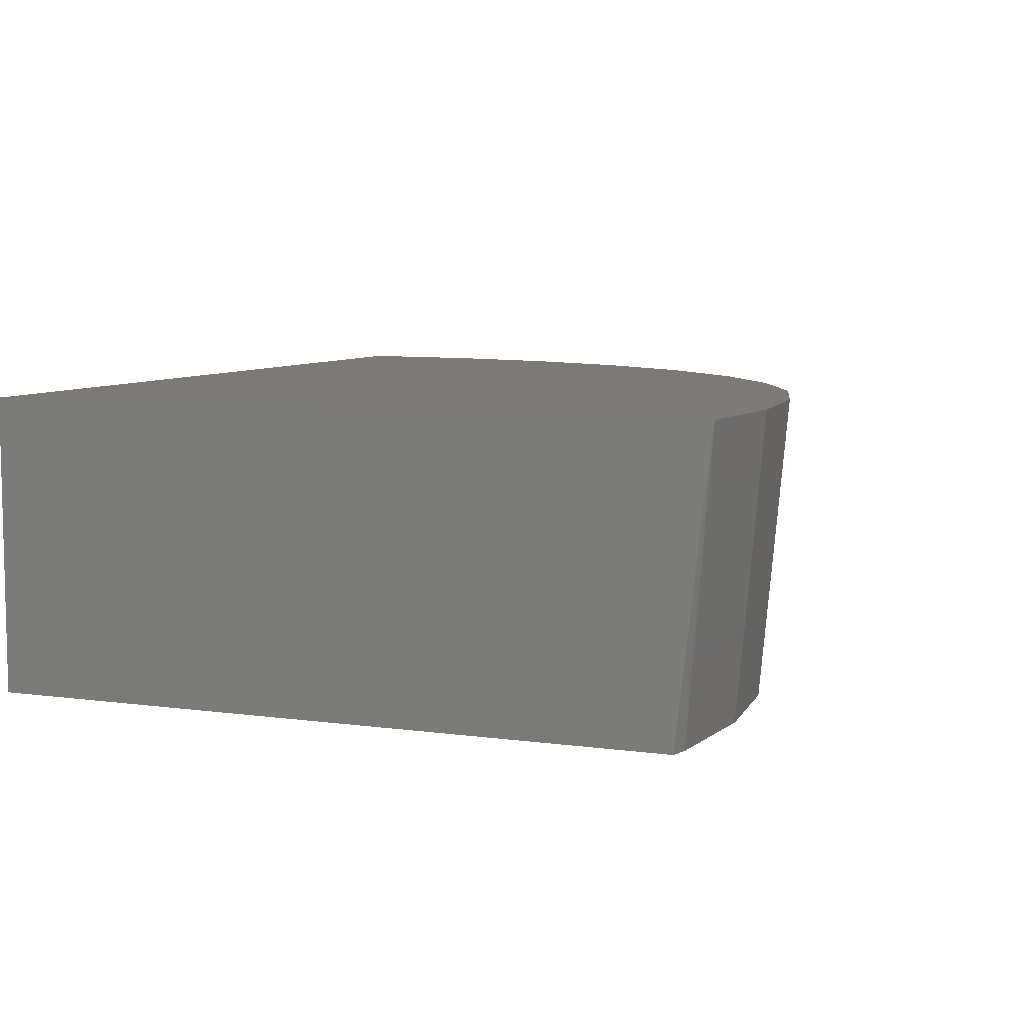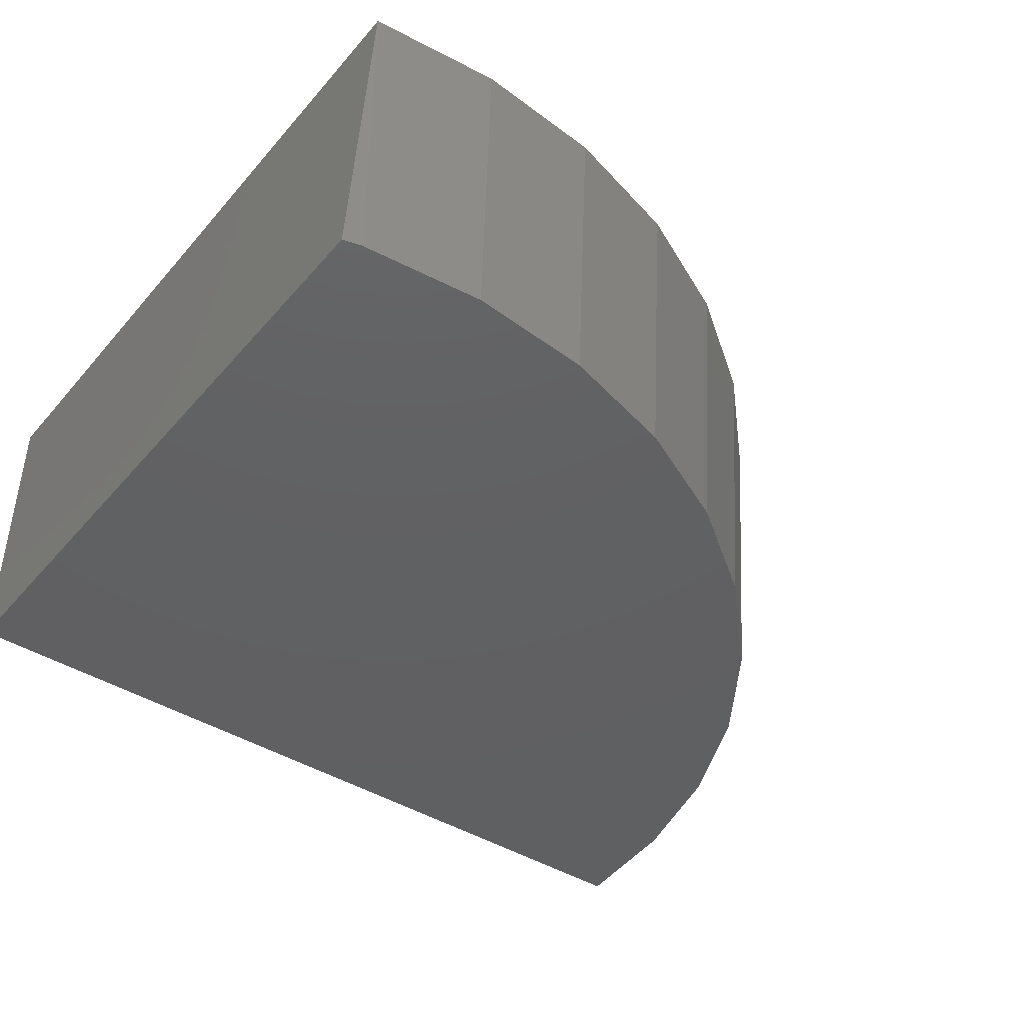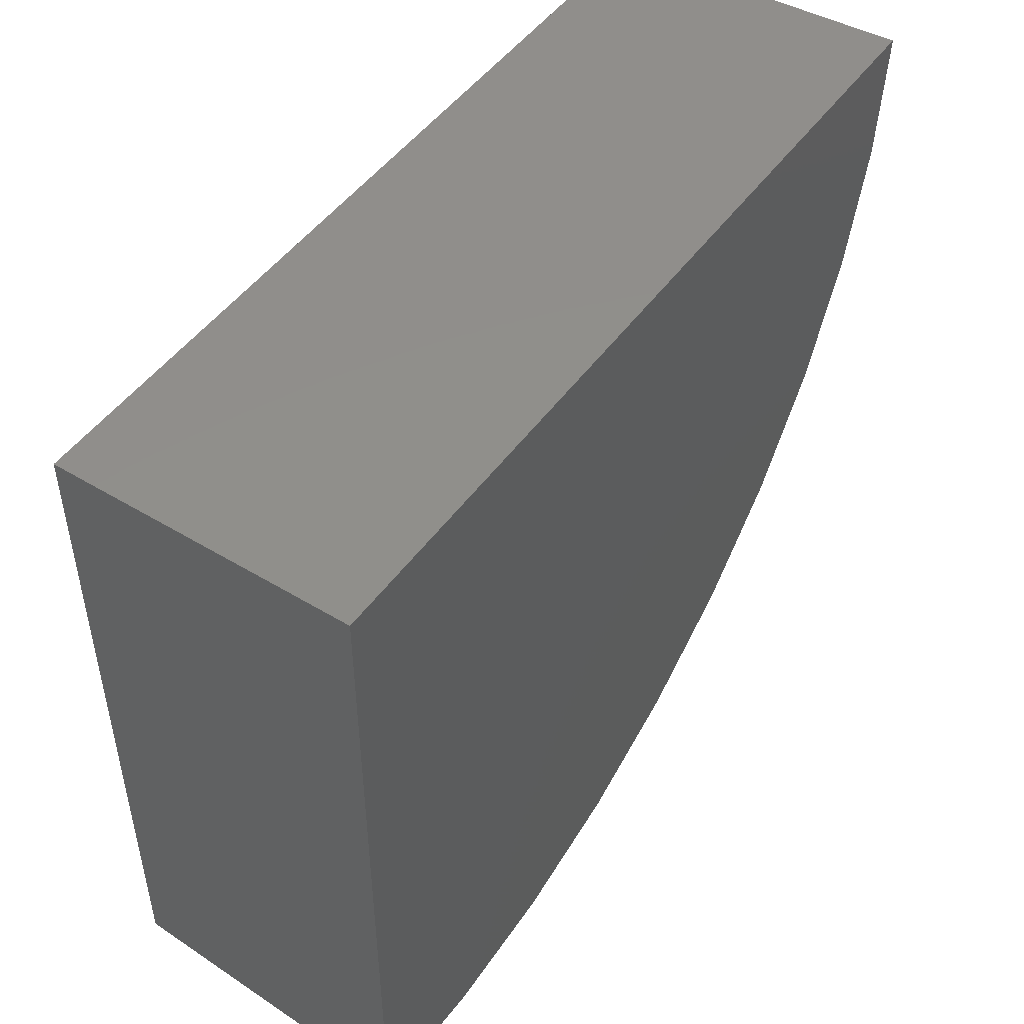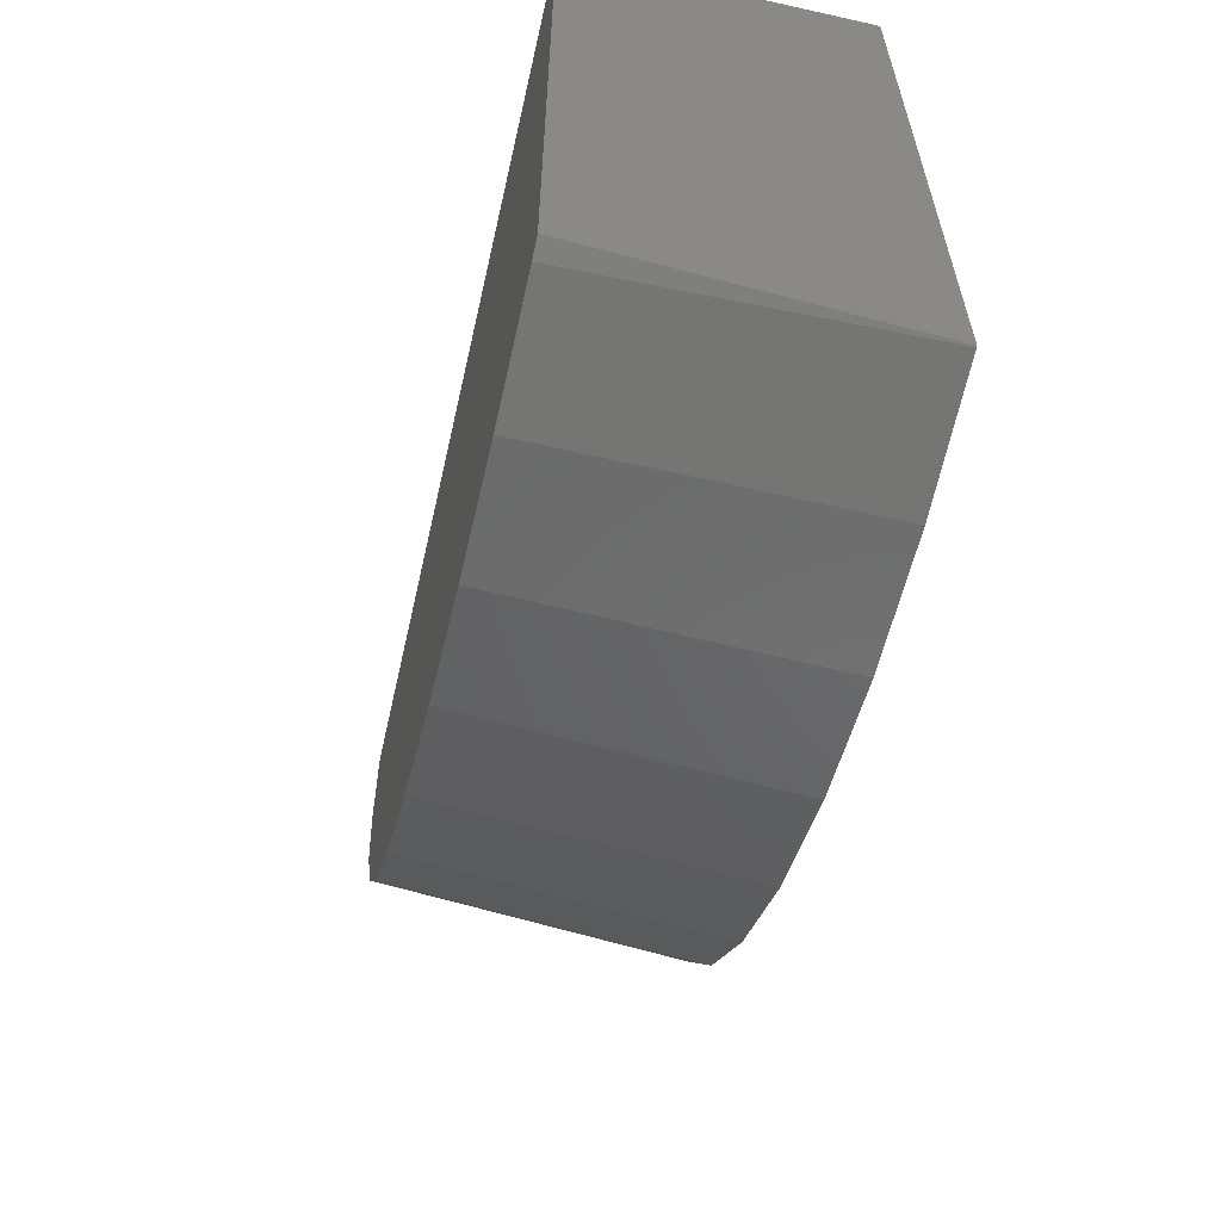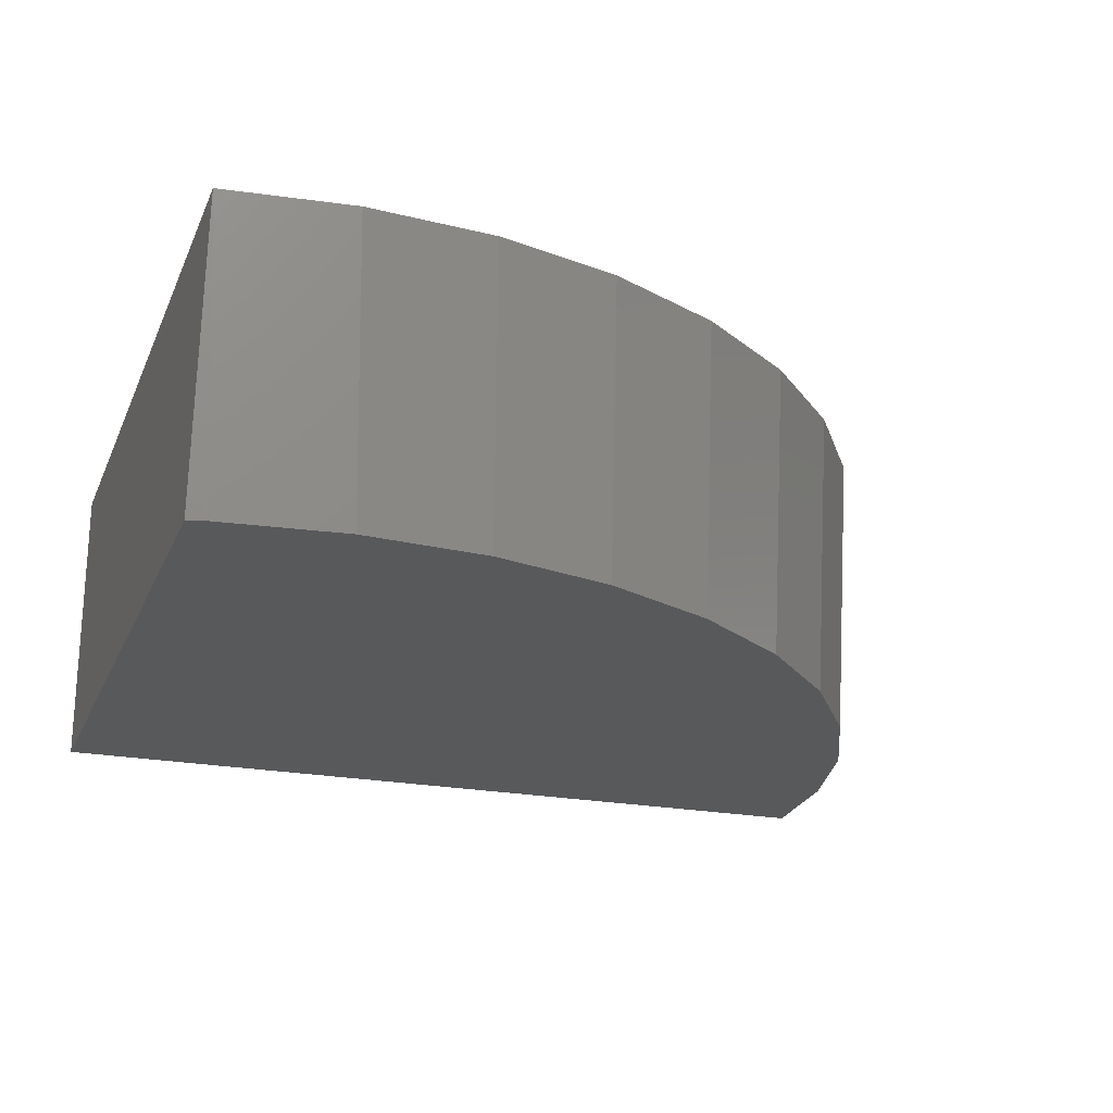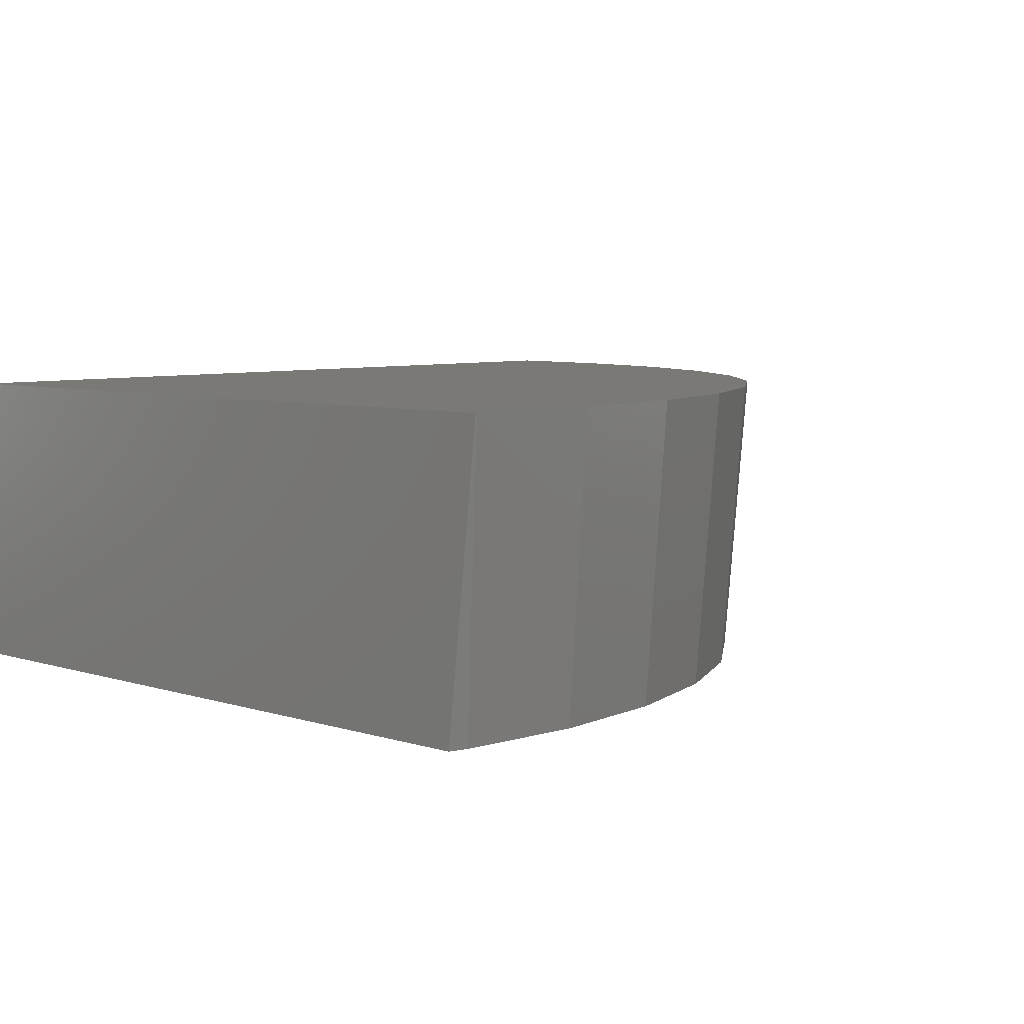
<metadata>
{"format":"stl","ext":"stl","renderer":"f3d","projection":"perspective","resolution":1024,"background":"white","views":[{"elev":7.3,"azim":111.6,"up":"+Y"},{"elev":-42.2,"azim":142.8,"up":"+Y"},{"elev":48.4,"azim":124.1,"up":"+Z"},{"elev":-61.5,"azim":77.2,"up":"+Z"},{"elev":-21.8,"azim":160.9,"up":"+Y"},{"elev":6.5,"azim":132.5,"up":"+Y"}]}
</metadata>
<code>
# stl→obj: 50 verts, 96 faces
v 25 -136 -16.84
v 25 -128.9 0
v 25 -136 0
v 25 -128.9 -17.64
v 4.329 -136 0
v 3.94 -129.3 0
v 3.904 -128.9 0
v 4.172 -128.9 -3.048
v 4.98 -128.9 -6.112
v 4.179 -128.9 -3.138
v 6.318 -128.9 -9
v 4.998 -128.9 -6.181
v 8.037 -128.9 -11.46
v 6.336 -128.9 -9.037
v 10.42 -128.9 -13.86
v 8.152 -128.9 -11.62
v 8.15 -128.9 -11.62
v 10.37 -128.9 -13.83
v 13.04 -128.9 -15.66
v 12.94 -128.9 -15.61
v 15.94 -128.9 -16.96
v 15.78 -128.9 -16.92
v 22.19 -128.9 -17.92
v 24.97 -128.9 -17.65
v 19.03 -128.9 -17.72
v 18.79 -128.9 -17.7
v 21.88 -128.9 -17.95
v 4.469 -136 -1.59
v 5.01 -136 -4.575
v 4.594 -136 -3.022
v 6.069 -136 -7.427
v 5.38 -136 -5.951
v 7.616 -136 -10.05
v 6.661 -136 -8.693
v 9.604 -136 -12.37
v 8.397 -136 -11.17
v 11.97 -136 -14.29
v 10.53 -136 -13.29
v 14.65 -136 -15.76
v 13 -136 -15.01
v 17.54 -136 -16.73
v 15.73 -136 -16.26
v 20.55 -136 -17.17
v 23.59 -136 -17.05
v 18.62 -136 -17.01
v 24.56 -136 -16.96
v 21.59 -136 -17.25
v 4.213 -129.2 -3.139
v 5.025 -129.2 -6.182
v 6.351 -129 -9.037
f 1 2 3
f 2 1 4
f 2 5 3
f 2 6 5
f 7 6 2
f 2 8 7
f 9 8 2
f 8 9 10
f 11 9 2
f 9 11 12
f 13 11 2
f 11 13 14
f 15 13 2
f 13 16 17
f 13 15 16
f 16 15 18
f 19 15 2
f 15 19 20
f 21 19 2
f 19 21 22
f 23 2 4
f 23 4 24
f 2 25 21
f 21 25 26
f 2 23 25
f 25 23 27
f 28 3 5
f 29 28 30
f 28 29 3
f 31 29 32
f 29 31 3
f 33 31 34
f 31 33 3
f 35 33 36
f 33 35 3
f 37 35 38
f 35 37 3
f 39 37 40
f 37 39 3
f 41 39 42
f 39 41 3
f 43 3 41
f 3 44 1
f 43 41 45
f 1 44 46
f 3 43 44
f 44 43 47
f 47 23 44
f 23 47 27
f 44 24 46
f 24 44 23
f 1 24 4
f 24 1 46
f 6 8 48
f 8 6 7
f 10 48 8
f 28 5 6
f 28 48 30
f 48 28 6
f 48 9 49
f 9 48 10
f 12 49 9
f 29 30 48
f 29 49 32
f 49 29 48
f 49 11 50
f 11 49 12
f 14 50 11
f 31 32 49
f 31 50 34
f 50 31 49
f 13 50 14
f 33 34 50
f 36 13 17
f 13 36 33
f 13 33 50
f 36 16 35
f 16 36 17
f 35 18 38
f 18 35 16
f 38 15 37
f 15 38 18
f 37 20 40
f 20 37 15
f 40 19 39
f 19 40 20
f 39 22 42
f 22 39 19
f 42 21 41
f 21 42 22
f 41 26 45
f 26 41 21
f 45 25 43
f 25 45 26
f 43 27 47
f 27 43 25

</code>
